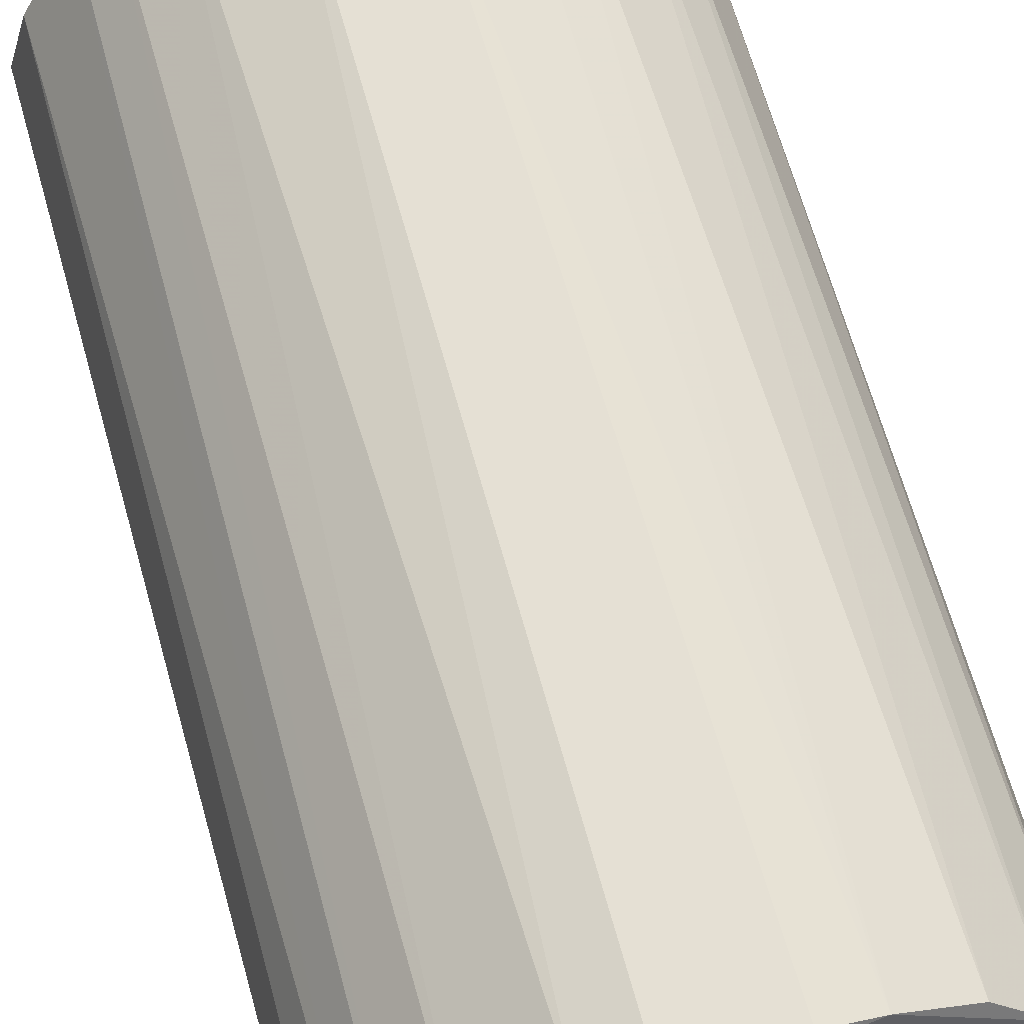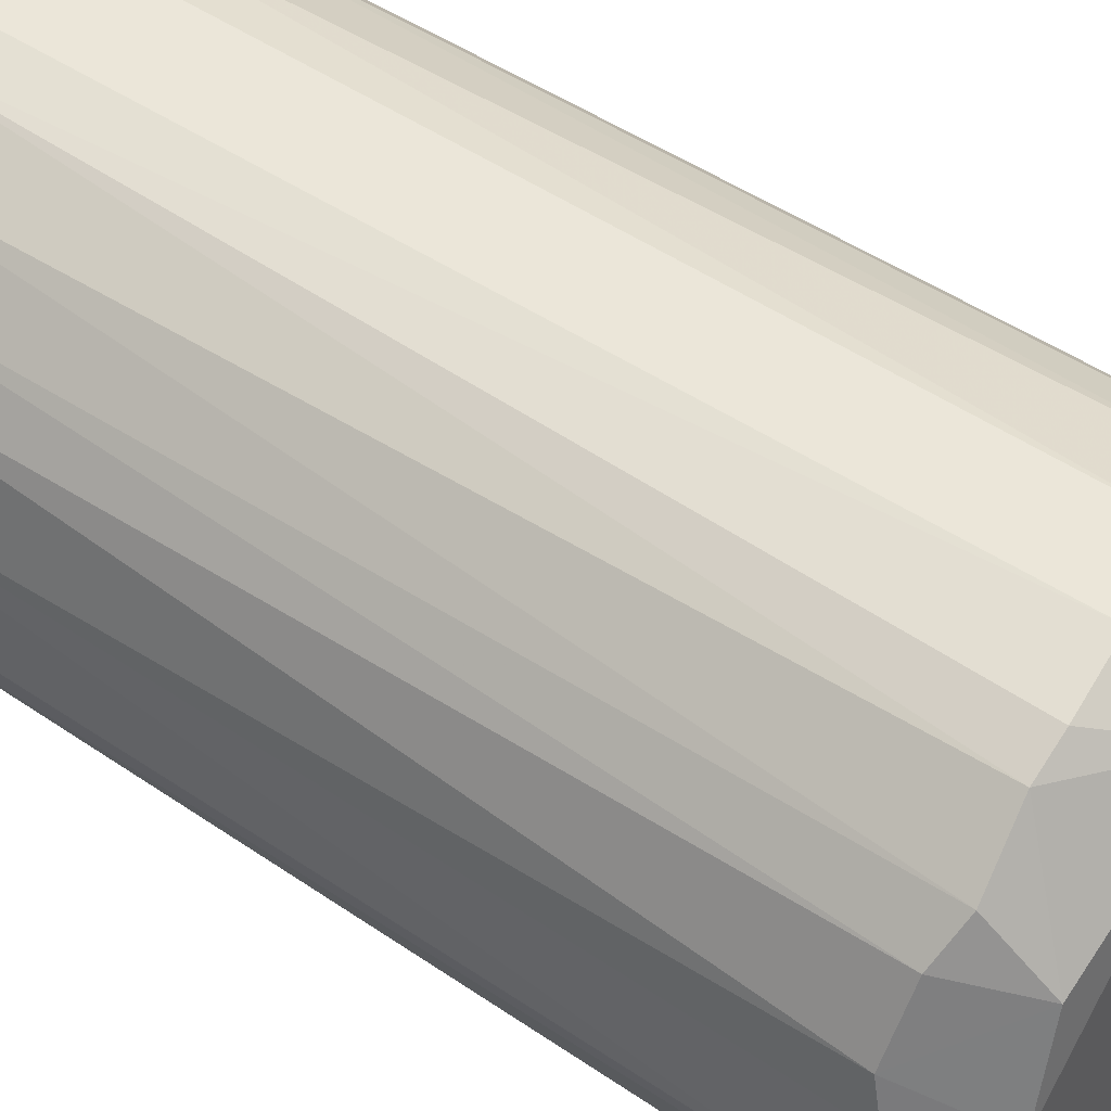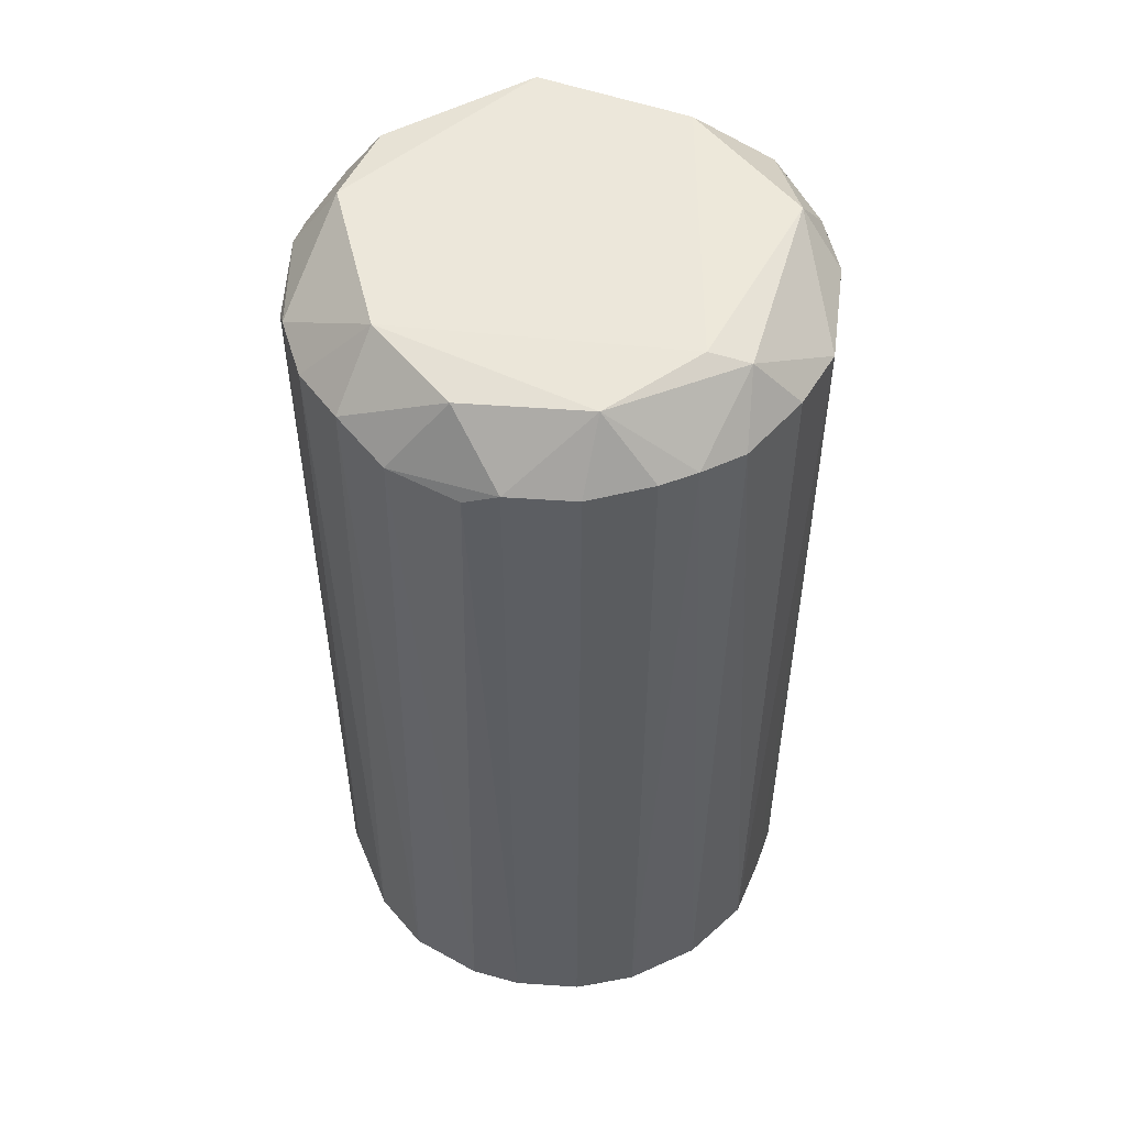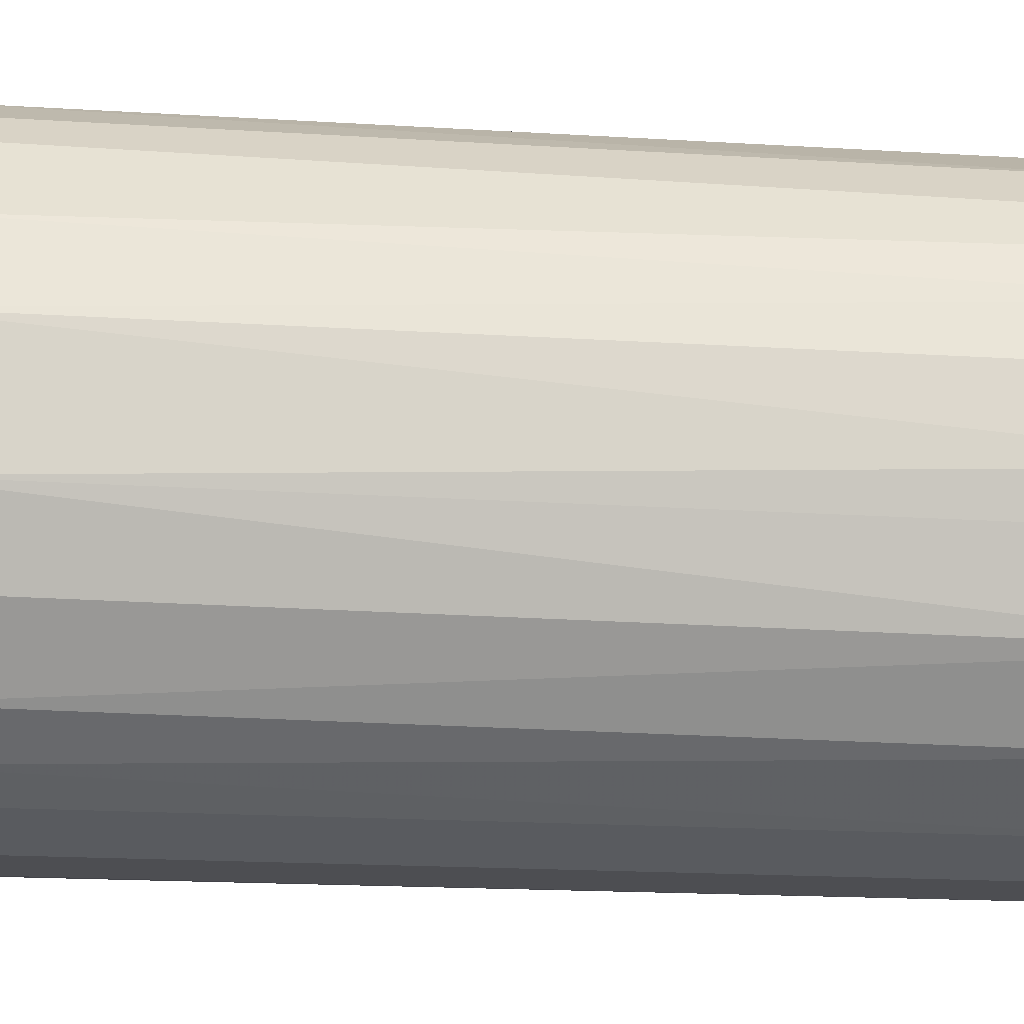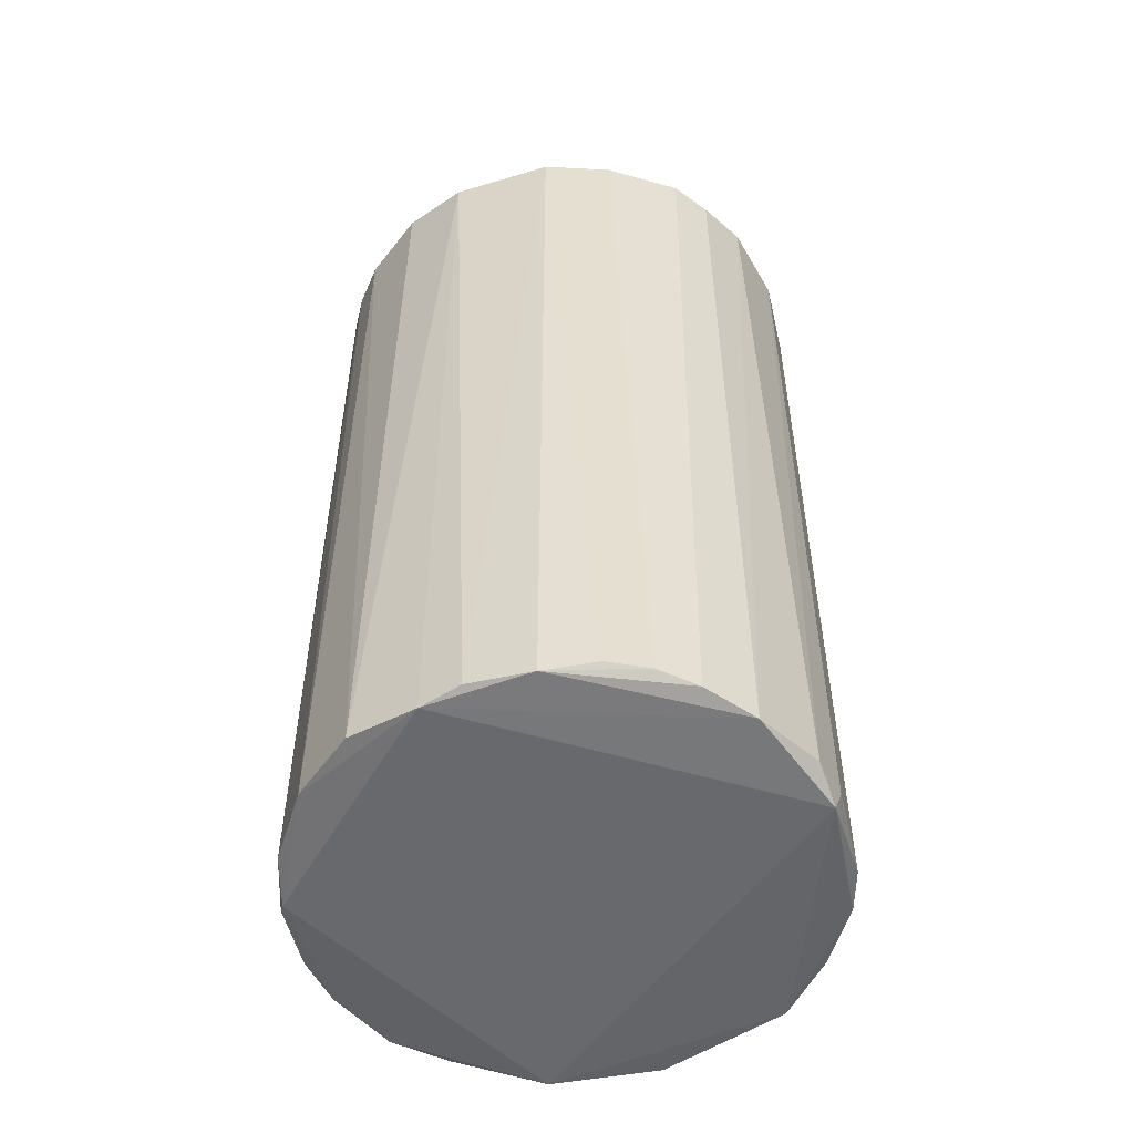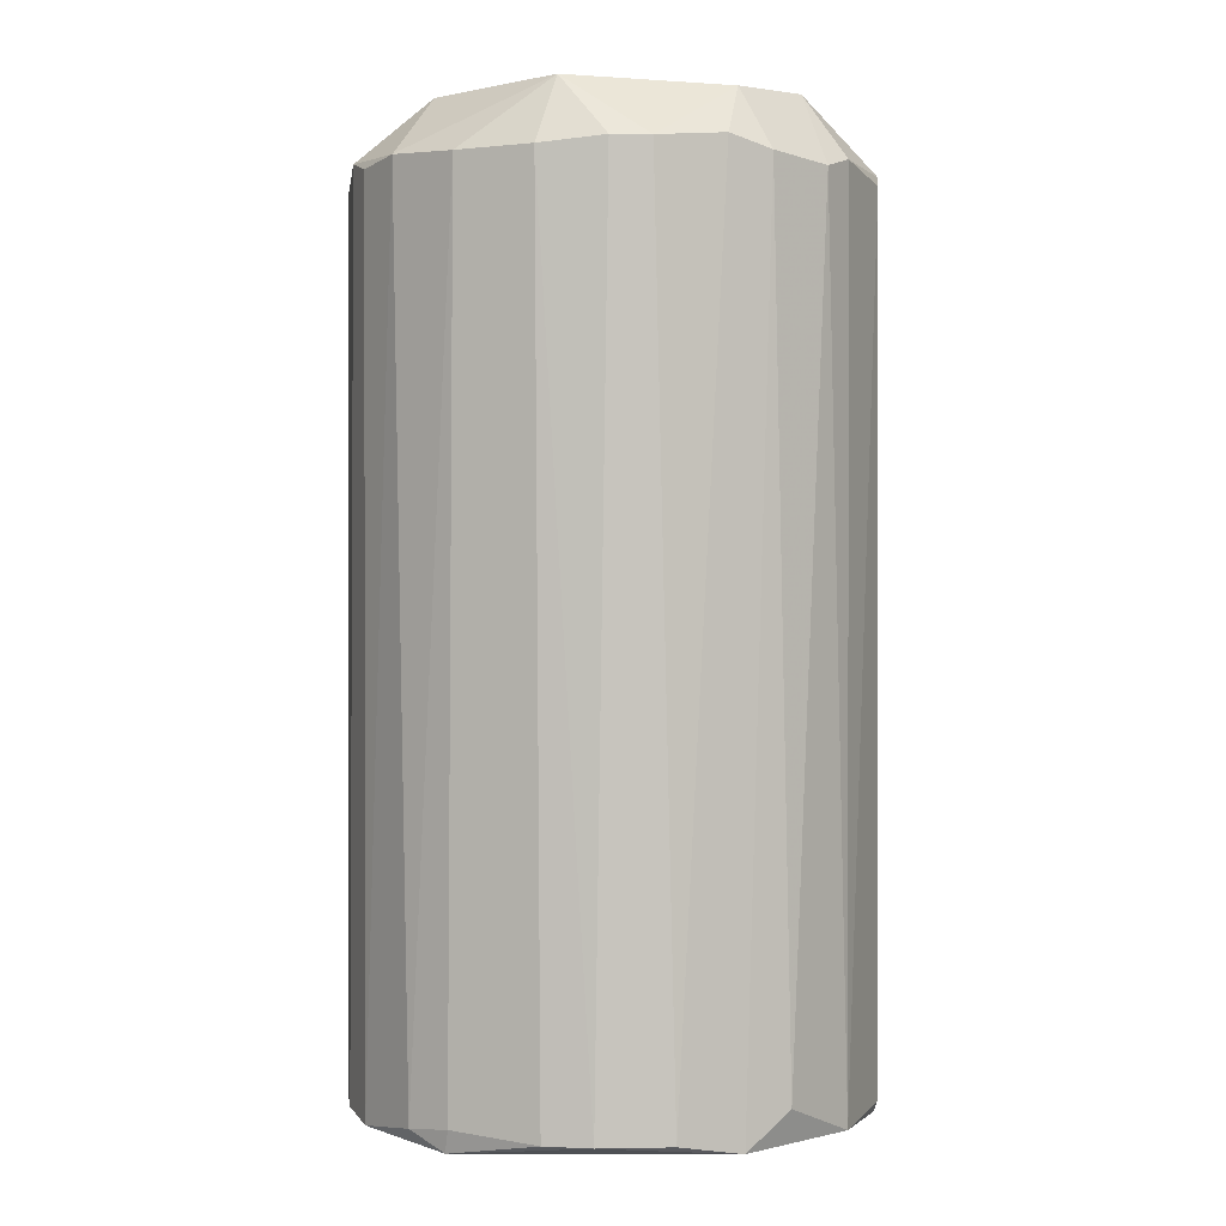
<metadata>
{"format":"obj","ext":"obj","renderer":"f3d","projection":"perspective","resolution":1024,"background":"white","views":[{"elev":65.8,"azim":-15.8,"up":"+Z"},{"elev":47.4,"azim":127.7,"up":"+Z"},{"elev":52.1,"azim":-175.8,"up":"+Y"},{"elev":-17.1,"azim":-97.5,"up":"+Z"},{"elev":-52.8,"azim":-76.8,"up":"+Y"},{"elev":0.5,"azim":24.5,"up":"+Y"}]}
</metadata>
<code>
o convex_0
v 0.4201 0.6514 -0.1189
v -0.4334 -0.8692 -0.05015
v -0.4334 -0.8692 0.05768
v 0.43 -0.8692 0.05768
v -0.07034 0.6416 0.4305
v -0.1685 0.6514 -0.4033
v 0.1454 -0.8692 -0.4132
v 0.1553 -0.8497 0.4109
v -0.4334 0.6514 0.05768
v 0.322 0.6612 0.2931
v -0.2764 -0.8692 0.3422
v -0.2862 -0.8692 -0.3347
v 0.1356 0.7398 -0.3445
v -0.3745 0.6514 -0.2268
v 0.3417 -0.8594 -0.2758
v 0.2338 0.6219 -0.374
v -0.3255 0.6612 0.2931
v -0.1881 0.7595 0.2735
v 0.3417 -0.8692 0.2735
v 0.4201 0.6318 0.1264
v 0.3515 0.7595 0.05768
v -0.08995 -0.8792 0.4206
v -0.08015 -0.8792 -0.4229
v 0.05712 0.6416 -0.4328
v 0.1749 0.6514 0.4011
v -0.2274 0.7595 -0.2366
v -0.3843 -0.8497 0.2147
v 0.4103 -0.8792 -0.1287
v -0.3745 -0.8692 -0.2366
v -0.1979 0.6514 0.3912
v -0.4236 0.6416 -0.1189
v 0.06692 0.7595 0.352
v 0.3809 0.6416 -0.217
v -0.3647 0.7494 0.08709
v -0.296 0.6416 -0.3249
v -0.404 0.6416 0.1754
v 0.2632 -0.8497 0.352
v 0.07673 -0.8497 0.4305
v 0.3907 -0.8104 0.2049
v -0.1587 -0.8497 0.4108
v 0.2632 -0.8692 -0.3543
v 0.2632 0.7595 -0.217
v 0.06692 0.6416 0.4305
v -0.06054 -0.8692 -0.4328
v -0.1685 -0.8692 -0.4033
v 0.3122 0.6514 -0.3052
v 0.43 0.6318 -0.08936
v -0.06054 0.6416 -0.4328
v 0.4201 -0.8594 -0.1189
v 0.3711 0.6416 0.2343
v -0.08015 0.7494 -0.3543
v -0.4138 -0.879 -0.1189
v 0.2338 0.6514 0.3717
v 0.05712 -0.8692 -0.4328
v -0.08015 -0.8399 0.4305
v -0.296 0.7398 -0.2366
v 0.116 0.6121 -0.4229
v 0.43 0.6514 0.05768
v 0.4005 -0.7908 -0.1777
v 0.3024 0.7494 0.2049
v -0.2274 0.6514 -0.3739
v -0.4138 -0.8497 0.146
v -0.2764 0.6416 0.3422
v -0.3451 -0.8594 0.2736
f 63 17 64
f 2 3 9
f 19 8 22
f 13 16 24
f 18 21 26
f 4 19 28
f 19 22 28
f 22 23 28
f 18 17 30
f 2 9 31
f 14 29 31
f 21 18 32
f 30 5 32
f 18 30 32
f 17 18 34
f 18 26 34
f 31 9 34
f 29 14 35
f 12 29 35
f 27 17 36
f 34 9 36
f 17 34 36
f 19 10 37
f 8 19 37
f 22 8 38
f 19 4 39
f 4 20 39
f 11 22 40
f 30 11 40
f 5 30 40
f 7 16 41
f 23 7 41
f 15 28 41
f 28 23 41
f 21 1 42
f 26 21 42
f 1 33 42
f 8 25 43
f 32 5 43
f 25 32 43
f 5 38 43
f 38 8 43
f 23 12 45
f 6 44 45
f 44 23 45
f 16 13 46
f 33 15 46
f 41 16 46
f 15 41 46
f 13 42 46
f 42 33 46
f 44 6 48
f 24 44 48
f 4 28 49
f 28 15 49
f 47 4 49
f 1 47 49
f 10 19 50
f 19 39 50
f 39 20 50
f 13 24 51
f 42 13 51
f 26 42 51
f 48 6 51
f 24 48 51
f 3 2 52
f 11 3 52
f 22 11 52
f 12 23 52
f 23 22 52
f 29 12 52
f 2 31 52
f 31 29 52
f 25 8 53
f 32 25 53
f 37 10 53
f 8 37 53
f 7 23 54
f 23 44 54
f 44 24 54
f 38 5 55
f 22 38 55
f 5 40 55
f 40 22 55
f 14 31 56
f 34 26 56
f 31 34 56
f 35 14 56
f 26 51 56
f 16 7 57
f 24 16 57
f 7 54 57
f 54 24 57
f 20 4 58
f 1 21 58
f 21 20 58
f 4 47 58
f 47 1 58
f 15 33 59
f 33 1 59
f 49 15 59
f 1 49 59
f 20 21 60
f 21 32 60
f 10 50 60
f 50 20 60
f 53 10 60
f 32 53 60
f 12 35 61
f 6 45 61
f 45 12 61
f 51 6 61
f 35 56 61
f 56 51 61
f 9 3 62
f 3 27 62
f 36 9 62
f 27 36 62
f 11 30 63
f 30 17 63
f 3 11 64
f 27 3 64
f 17 27 64
f 11 63 64

</code>
